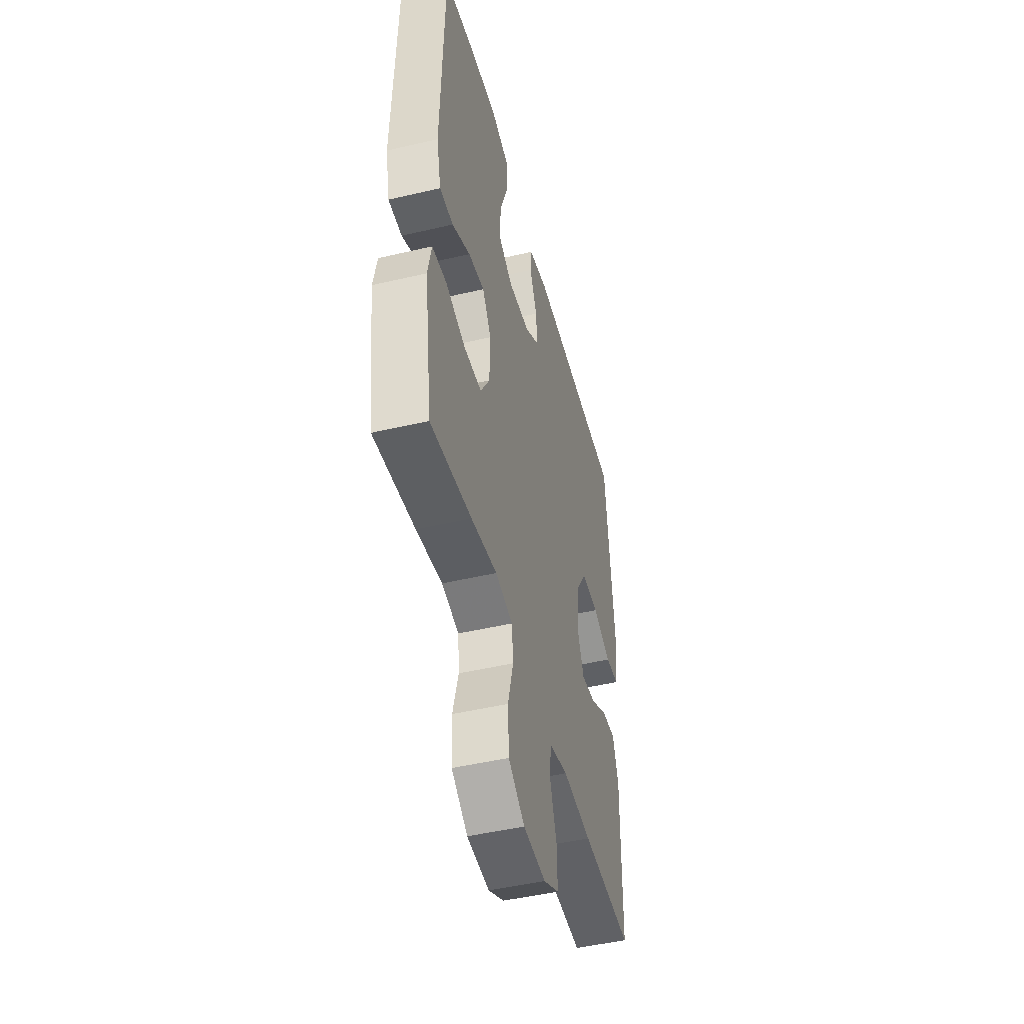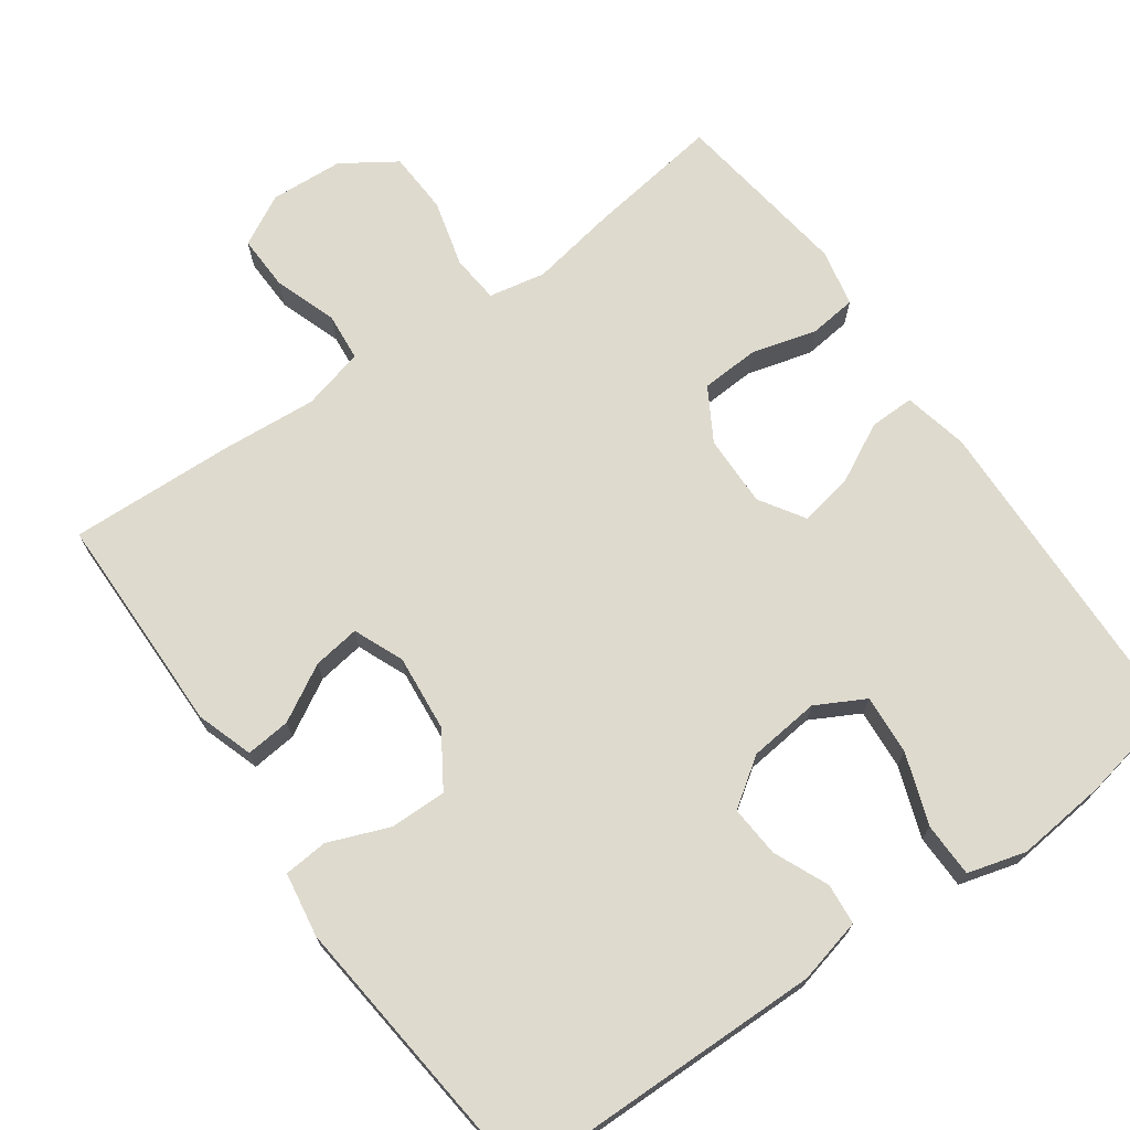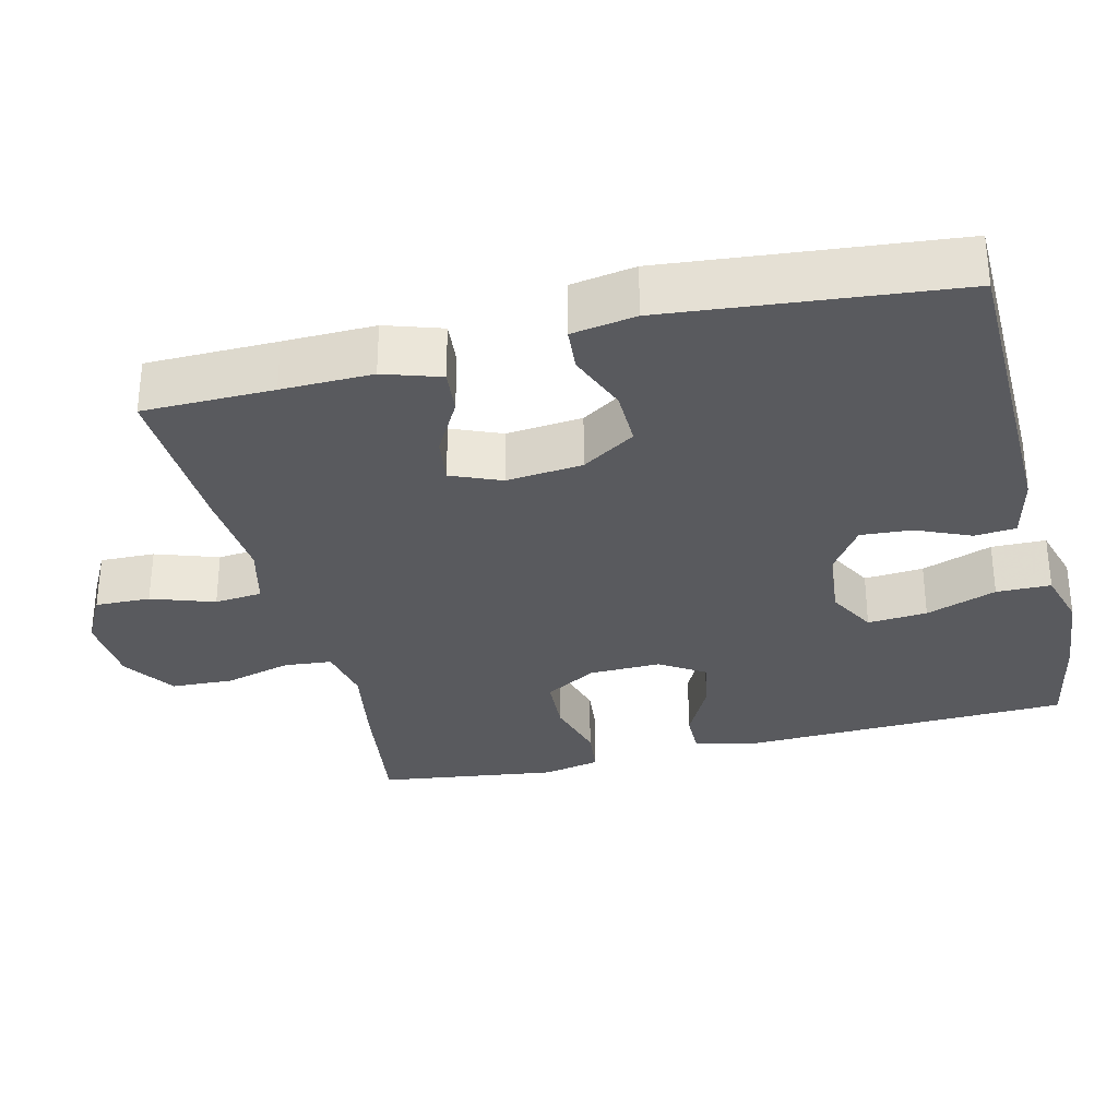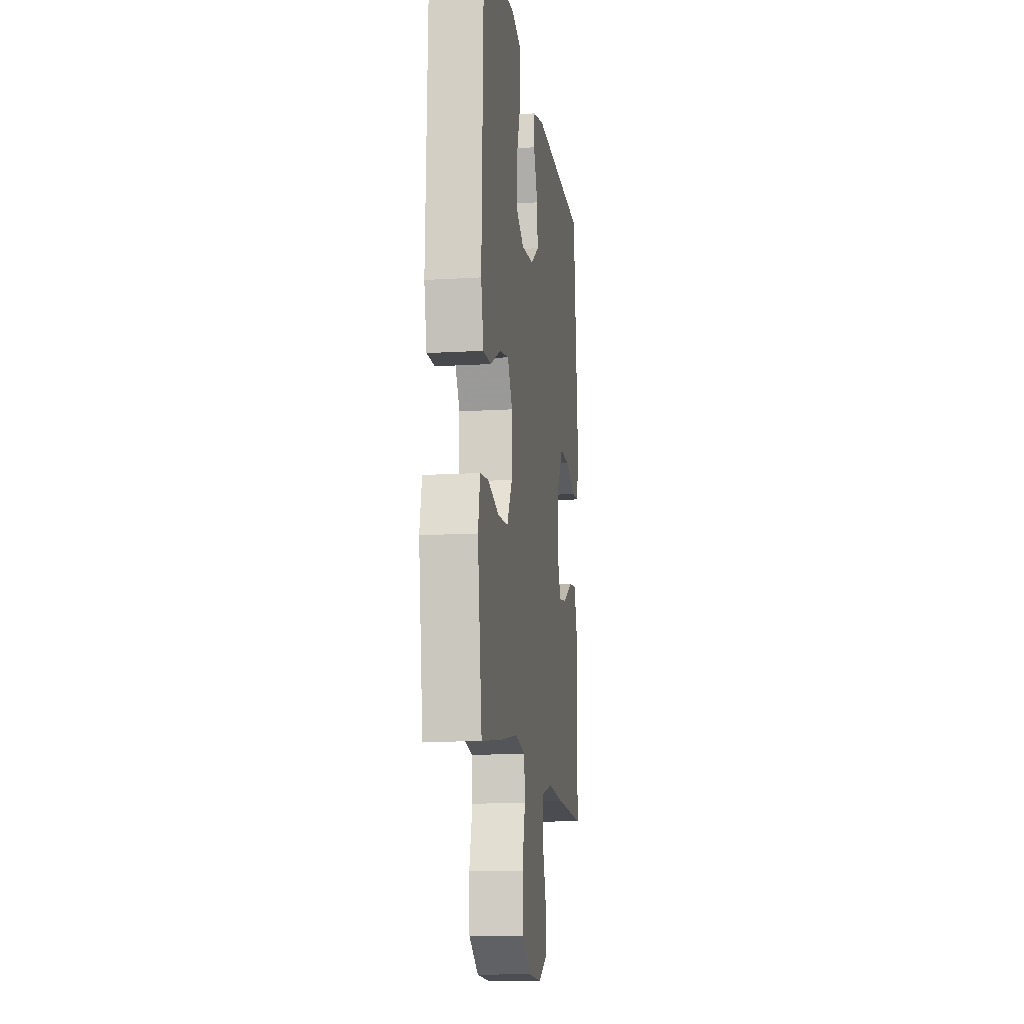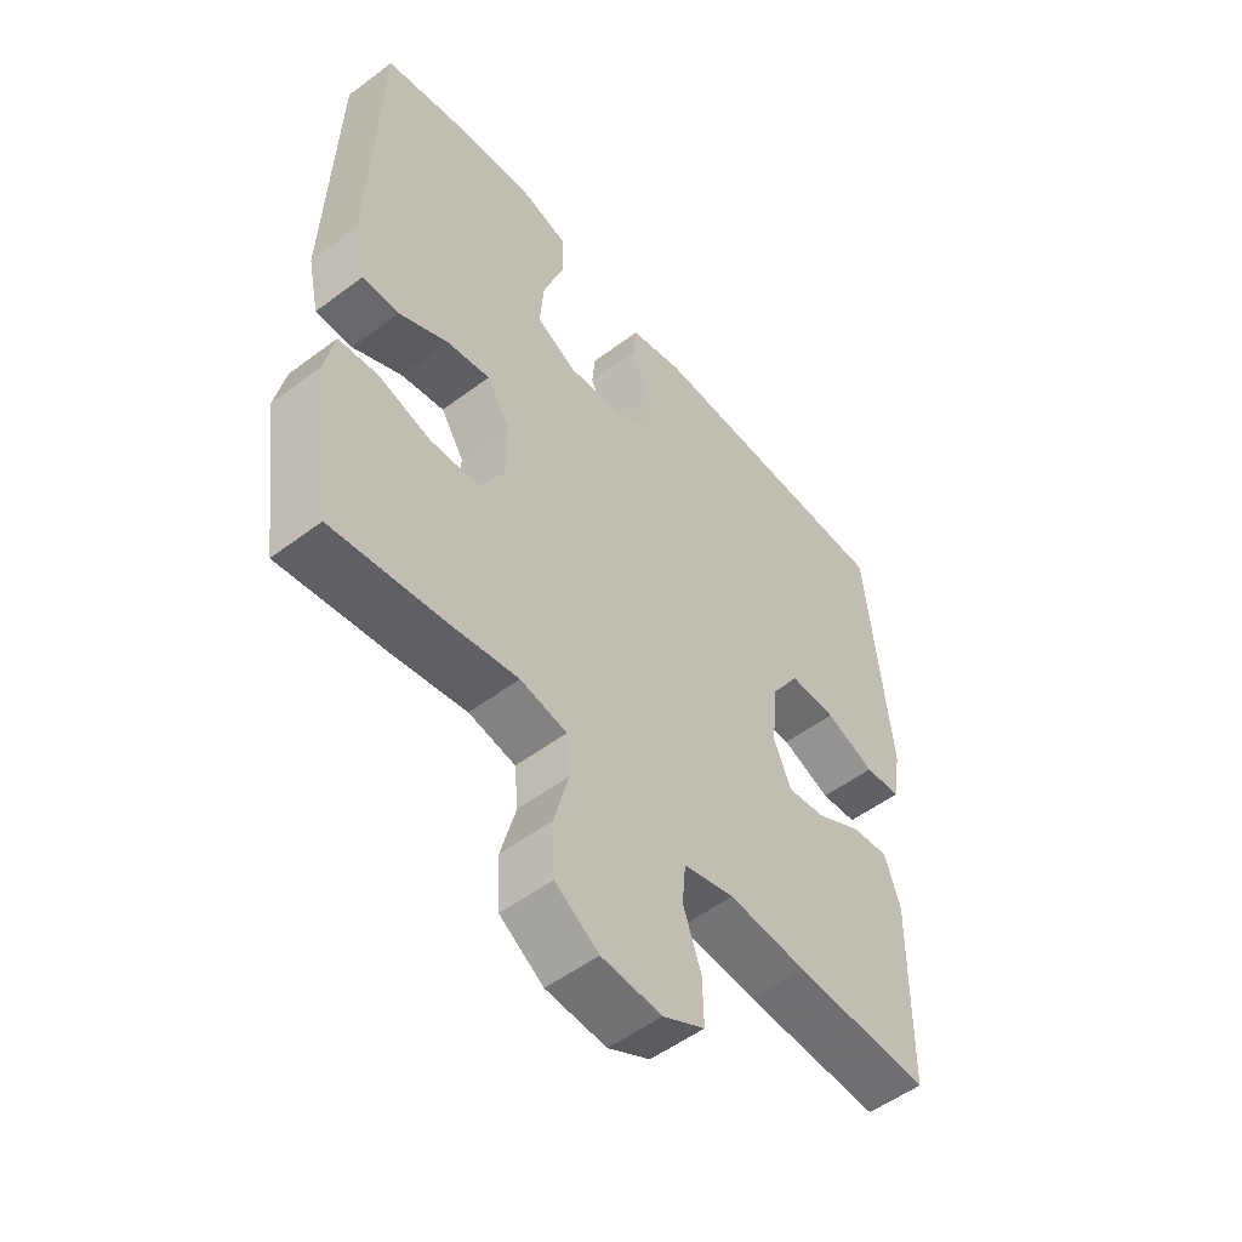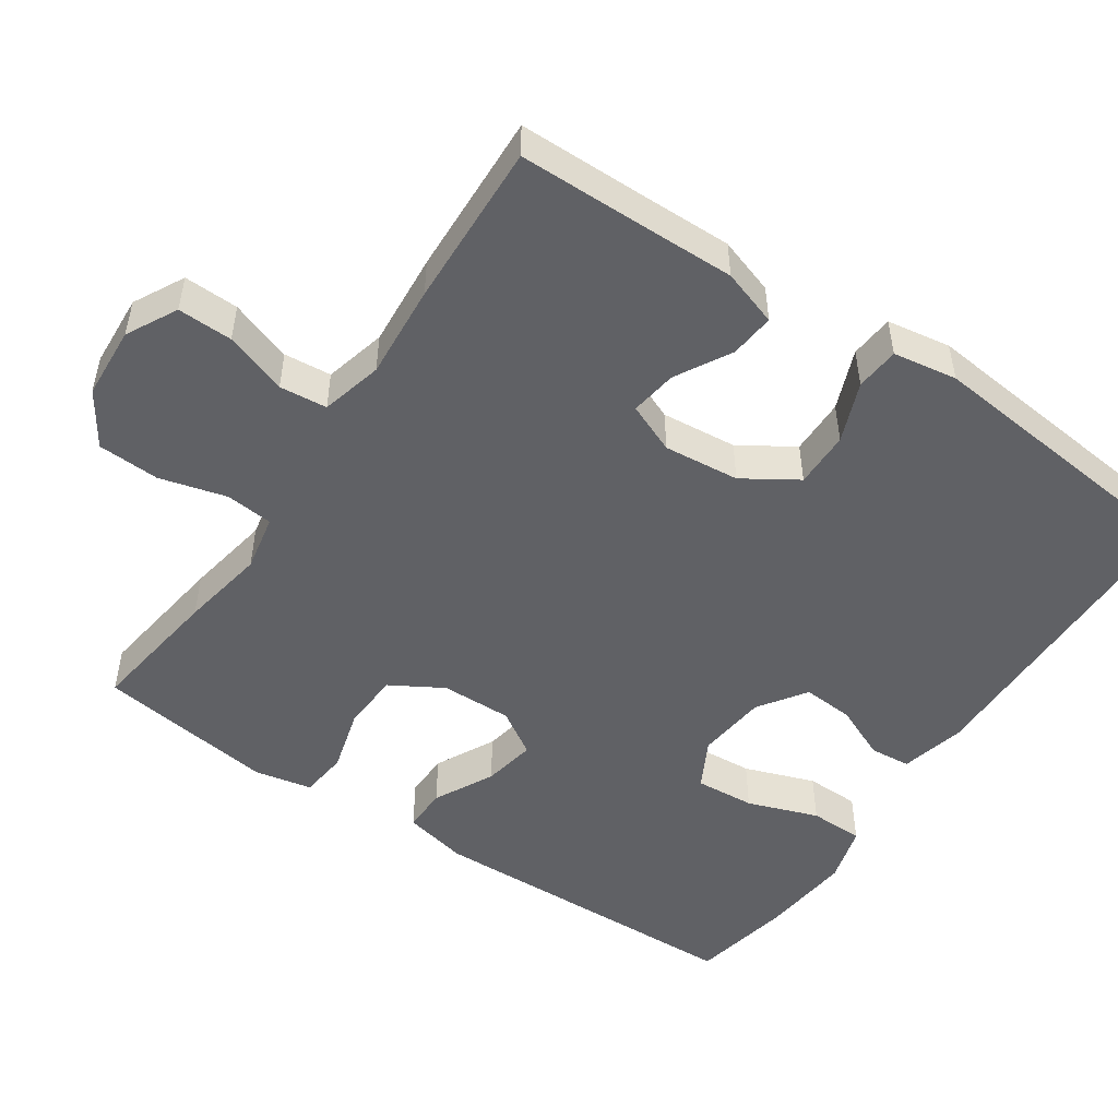
<metadata>
{"format":"obj","ext":"obj","renderer":"f3d","projection":"perspective","resolution":1024,"background":"white","views":[{"elev":-47.7,"azim":104.8,"up":"+Z"},{"elev":71.1,"azim":-35.4,"up":"+Y"},{"elev":-31.6,"azim":-76.1,"up":"+Y"},{"elev":-13.0,"azim":98.0,"up":"+Z"},{"elev":-53.0,"azim":128.8,"up":"+Z"},{"elev":-50.3,"azim":-124.1,"up":"+Y"}]}
</metadata>
<code>
v -0.5 0.07 -0.5
v -0.502 0.07 -0.325
v -0.504 0.07 -0.203
v -0.479 0.07 -0.127
v -0.419 0.07 -0.133
v -0.344 0.07 -0.175
v -0.281 0.07 -0.184
v -0.253 0.07 -0.117
v -0.263 0.07 -0.015
v -0.309 0.07 0.057
v -0.385 0.07 0.056
v -0.466 0.07 0.024
v -0.525 0.07 0.029
v -0.539 0.07 0.115
v -0.5 0.07 0.5
v -0.078 0.07 0.506
v 0.009 0.07 0.485
v 0.014 0.07 0.43
v -0.018 0.07 0.357
v -0.023 0.07 0.288
v 0.041 0.07 0.244
v 0.136 0.07 0.234
v 0.201 0.07 0.269
v 0.195 0.07 0.349
v 0.161 0.07 0.444
v 0.162 0.07 0.517
v 0.24 0.07 0.539
v 0.362 0.07 0.527
v 0.5 0.07 0.5
v 0.514 0.07 0.062
v 0.495 0.07 -0.025
v 0.435 0.07 -0.024
v 0.355 0.07 0.017
v 0.284 0.07 0.03
v 0.246 0.07 -0.03
v 0.248 0.07 -0.126
v 0.289 0.07 -0.196
v 0.367 0.07 -0.2
v 0.453 0.07 -0.176
v 0.517 0.07 -0.183
v 0.533 0.07 -0.26
v 0.517 0.07 -0.377
v 0.5 0.07 -0.5
v 0.32 0.07 -0.475
v 0.206 0.07 -0.455
v 0.13 0.07 -0.47
v 0.124 0.07 -0.534
v 0.148 0.07 -0.624
v 0.144 0.07 -0.707
v 0.073 0.07 -0.754
v -0.025 0.07 -0.76
v -0.093 0.07 -0.724
v -0.091 0.07 -0.65
v -0.062 0.07 -0.566
v -0.068 0.07 -0.502
v -0.151 0.07 -0.481
v -0.278 0.07 -0.491
v -0.5 0 -0.5
v -0.502 0 -0.325
v -0.504 0 -0.203
v -0.479 0 -0.127
v -0.419 0 -0.133
v -0.344 0 -0.175
v -0.281 0 -0.184
v -0.253 0 -0.117
v -0.263 0 -0.015
v -0.309 0 0.057
v -0.385 0 0.056
v -0.466 0 0.024
v -0.525 0 0.029
v -0.539 0 0.115
v -0.5 0 0.5
v -0.078 0 0.506
v 0.009 0 0.485
v 0.014 0 0.43
v -0.018 0 0.357
v -0.023 0 0.288
v 0.041 0 0.244
v 0.136 0 0.234
v 0.201 0 0.269
v 0.195 0 0.349
v 0.161 0 0.444
v 0.162 0 0.517
v 0.24 0 0.539
v 0.362 0 0.527
v 0.5 0 0.5
v 0.514 0 0.062
v 0.495 0 -0.025
v 0.435 0 -0.024
v 0.355 0 0.017
v 0.284 0 0.03
v 0.246 0 -0.03
v 0.248 0 -0.126
v 0.289 0 -0.196
v 0.367 0 -0.2
v 0.453 0 -0.176
v 0.517 0 -0.183
v 0.533 0 -0.26
v 0.517 0 -0.377
v 0.5 0 -0.5
v 0.32 0 -0.475
v 0.206 0 -0.455
v 0.13 0 -0.47
v 0.124 0 -0.534
v 0.148 0 -0.624
v 0.144 0 -0.707
v 0.073 0 -0.754
v -0.025 0 -0.76
v -0.093 0 -0.724
v -0.091 0 -0.65
v -0.062 0 -0.566
v -0.068 0 -0.502
v -0.151 0 -0.481
v -0.278 0 -0.491
f 56 57 1 2
f 55 56 2 3
f 51 52 53 54
f 51 54 55
f 50 51 55
f 47 48 49 50
f 46 47 50 55
f 45 46 55 3
f 38 39 40 41
f 37 38 41 42
f 30 31 32 33
f 30 33 34
f 29 30 34
f 28 29 34 35
f 24 25 26 27
f 23 24 27 28
f 16 17 18 19
f 16 19 20
f 15 16 20
f 14 15 20 21
f 11 12 13 14
f 10 11 14 21
f 3 4 5 6
f 3 6 7
f 45 3 7
f 44 45 7 8
f 37 42 43 44
f 36 37 44 8
f 35 36 8 9
f 23 28 35
f 22 23 35 9
f 9 10 21 22
f 59 58 114 113
f 60 59 113 112
f 111 110 109 108
f 112 111 108
f 112 108 107
f 107 106 105 104
f 112 107 104 103
f 60 112 103 102
f 98 97 96 95
f 99 98 95 94
f 90 89 88 87
f 91 90 87
f 91 87 86
f 92 91 86 85
f 84 83 82 81
f 85 84 81 80
f 76 75 74 73
f 77 76 73
f 77 73 72
f 78 77 72 71
f 71 70 69 68
f 78 71 68 67
f 63 62 61 60
f 64 63 60
f 64 60 102
f 65 64 102 101
f 101 100 99 94
f 65 101 94 93
f 66 65 93 92
f 92 85 80
f 66 92 80 79
f 79 78 67 66
f 1 58 59 2
f 2 59 60 3
f 3 60 61 4
f 4 61 62 5
f 5 62 63 6
f 6 63 64 7
f 7 64 65 8
f 8 65 66 9
f 9 66 67 10
f 10 67 68 11
f 11 68 69 12
f 12 69 70 13
f 13 70 71 14
f 14 71 72 15
f 15 72 73 16
f 16 73 74 17
f 17 74 75 18
f 18 75 76 19
f 19 76 77 20
f 20 77 78 21
f 21 78 79 22
f 22 79 80 23
f 23 80 81 24
f 24 81 82 25
f 25 82 83 26
f 26 83 84 27
f 27 84 85 28
f 28 85 86 29
f 29 86 87 30
f 30 87 88 31
f 31 88 89 32
f 32 89 90 33
f 33 90 91 34
f 34 91 92 35
f 35 92 93 36
f 36 93 94 37
f 37 94 95 38
f 38 95 96 39
f 39 96 97 40
f 40 97 98 41
f 41 98 99 42
f 42 99 100 43
f 43 100 101 44
f 44 101 102 45
f 45 102 103 46
f 46 103 104 47
f 47 104 105 48
f 48 105 106 49
f 49 106 107 50
f 50 107 108 51
f 51 108 109 52
f 52 109 110 53
f 53 110 111 54
f 54 111 112 55
f 55 112 113 56
f 56 113 114 57
f 57 114 58 1

</code>
